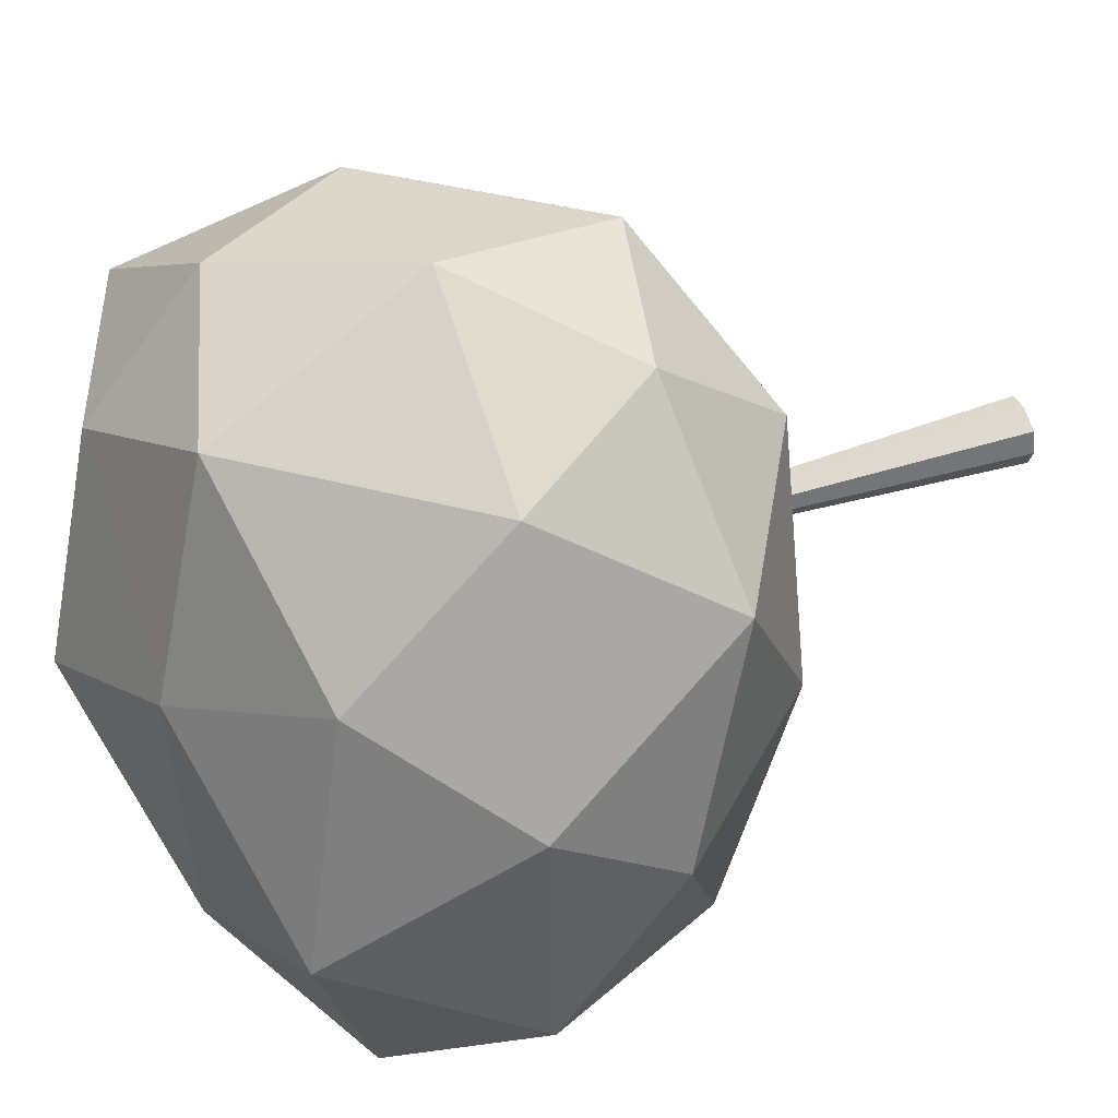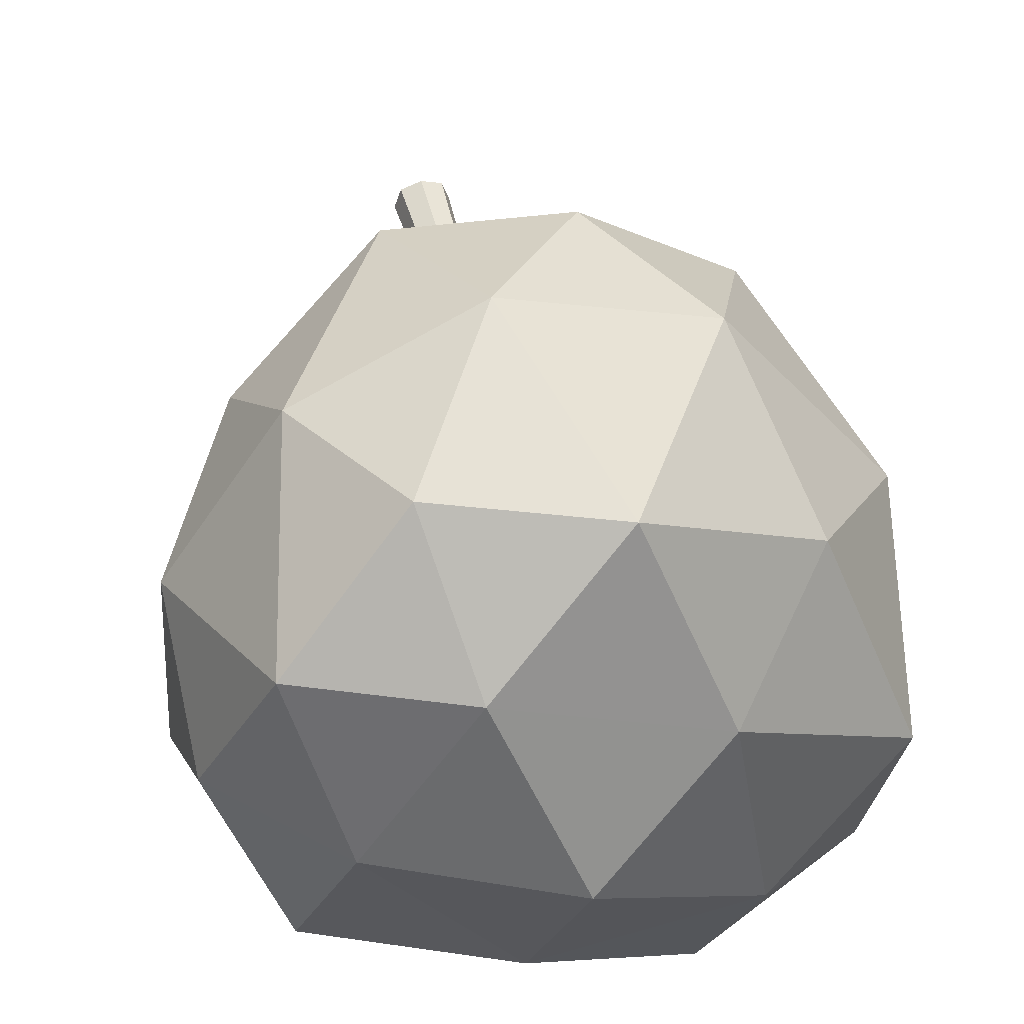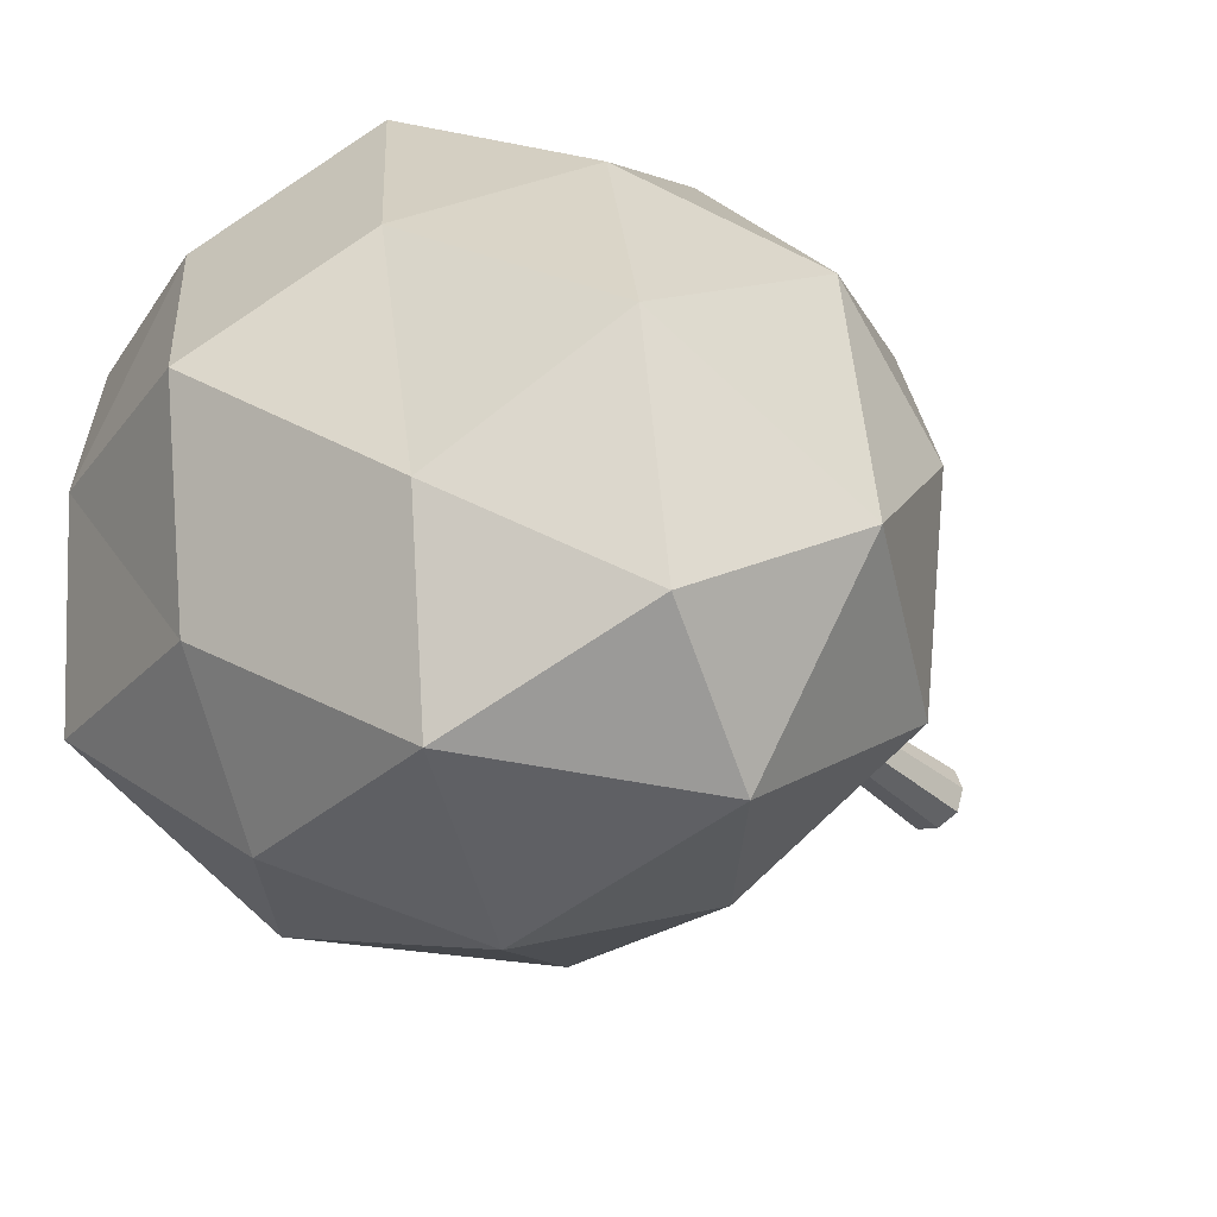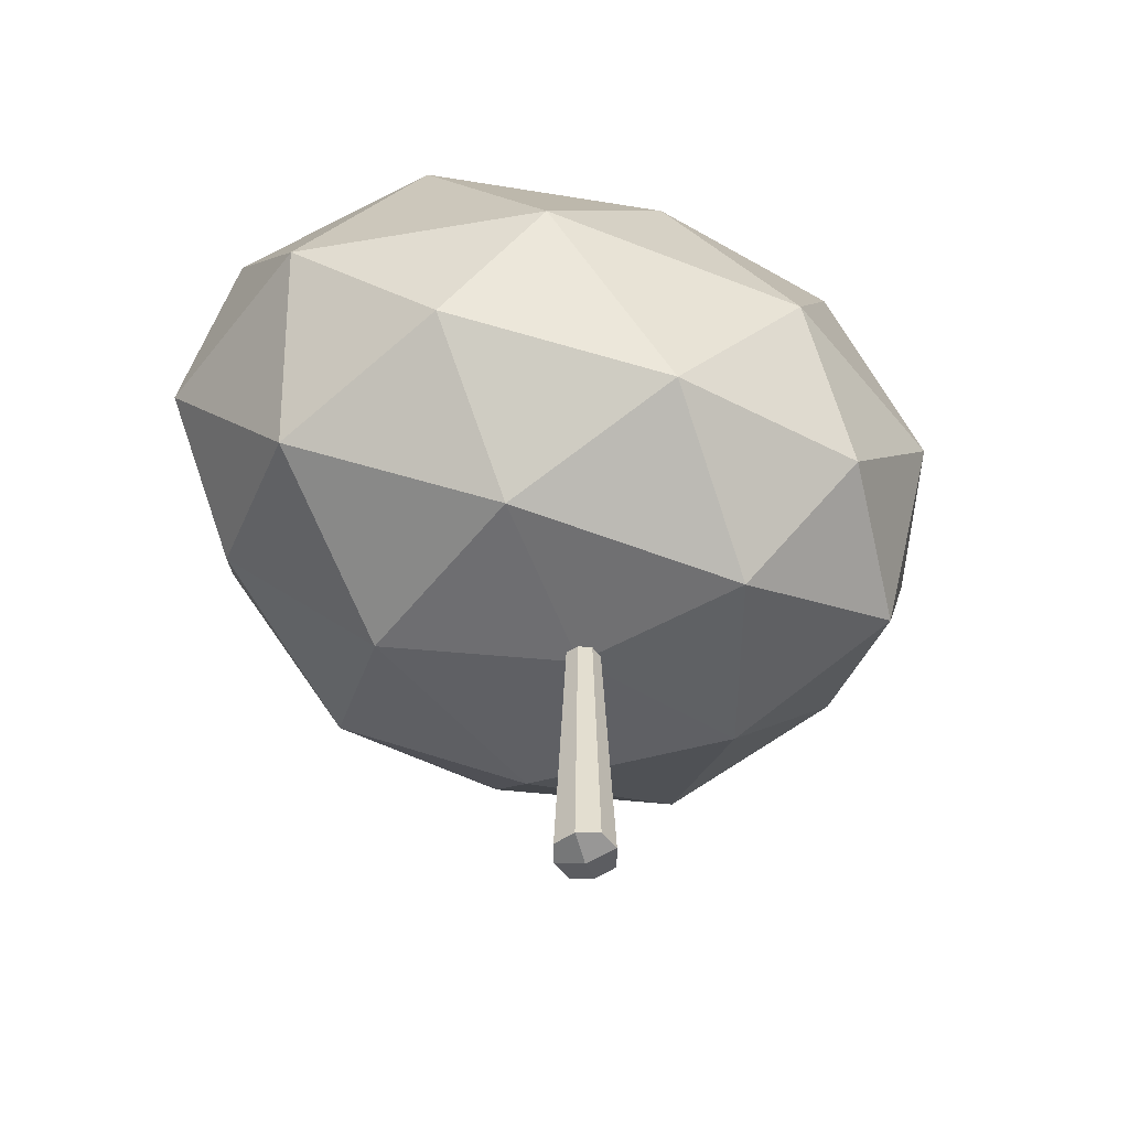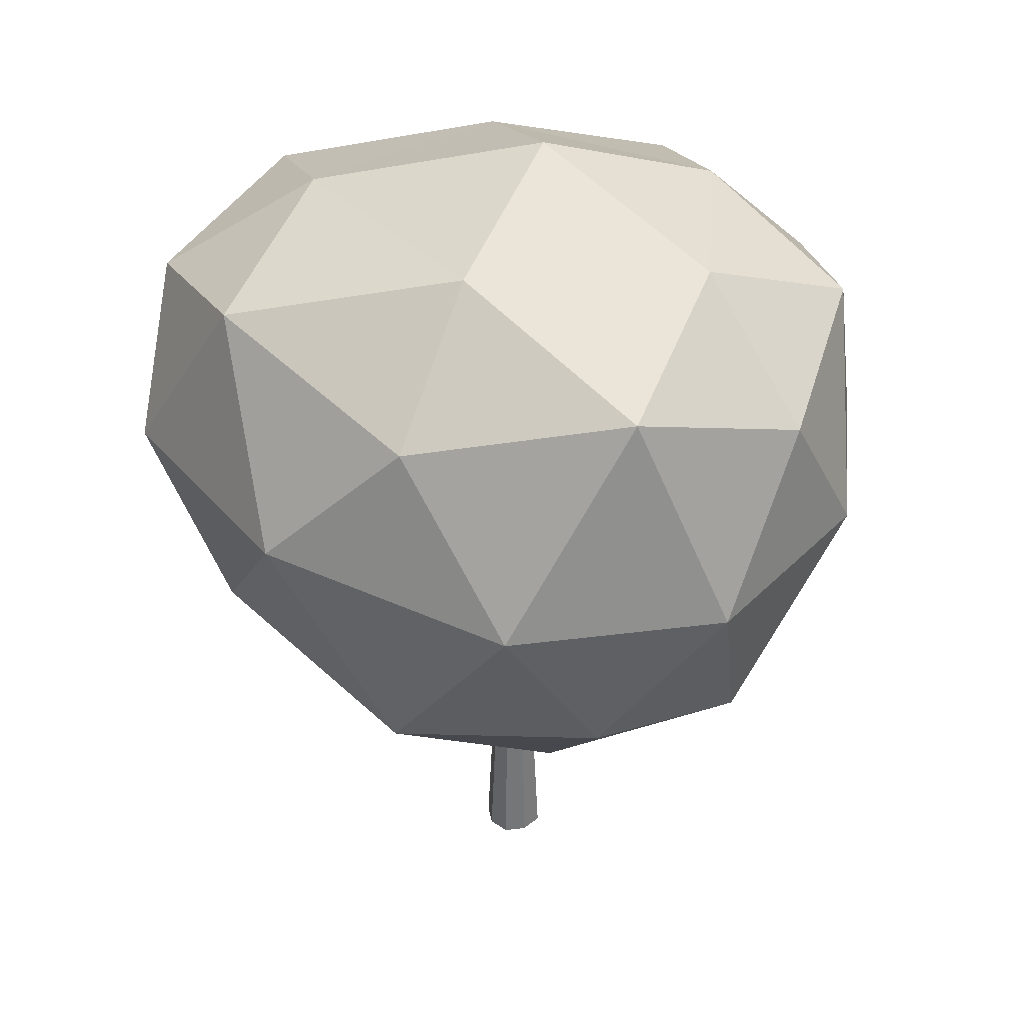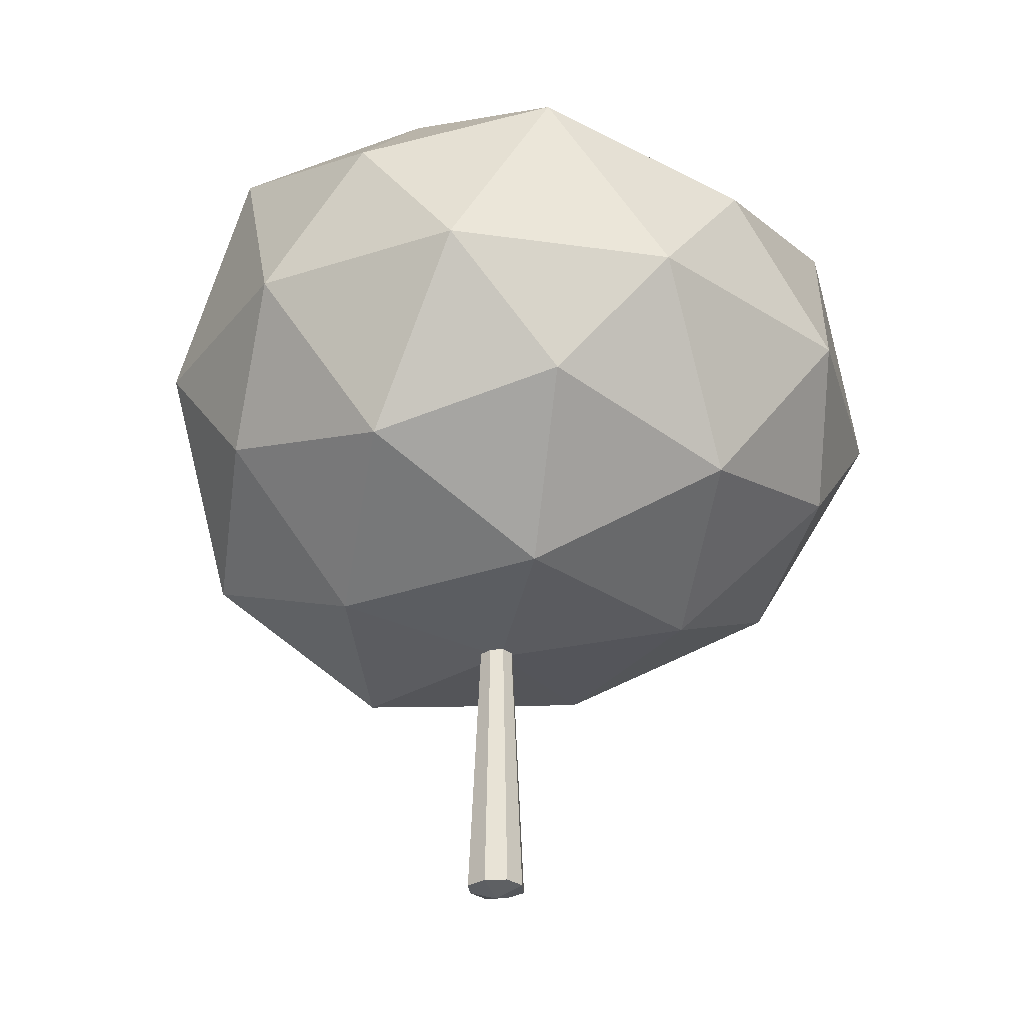
<metadata>
{"format":"obj","ext":"obj","renderer":"f3d","projection":"perspective","resolution":1024,"background":"white","views":[{"elev":53.0,"azim":-108.7,"up":"+Z"},{"elev":47.5,"azim":165.9,"up":"+Z"},{"elev":-35.9,"azim":-139.2,"up":"+Z"},{"elev":-51.9,"azim":-72.1,"up":"+Y"},{"elev":36.2,"azim":-28.4,"up":"+Y"},{"elev":-29.0,"azim":113.1,"up":"+Y"}]}
</metadata>
<code>
o stalk_Cube.001
v -0.1516 -0.1158 0.1516
v -0.1516 -0.1158 -0.1516
v 0.1516 -0.1158 0.1516
v 0.1516 -0.1158 -0.1516
v -0.2021 -0.1158 -0
v 0.2021 -0.1158 -0
v -1e-06 -0.1158 -0.2021
v -1e-06 -0.1158 0.2021
v -1e-06 -0.1853 -0
v -1e-06 4.352 -0
v 0.00313 1.705 -0.03227
v 1.841 2.801 1.272
v -0.4364 2.495 2.036
v -2.189 2.845 -0.2944
v -0.7158 2.847 -2.361
v 1.915 2.838 -1.28
v 1.079 4.638 2.06
v -1.427 4.631 1.049
v -1.87 4.688 -1.963
v 0.8597 4.672 -2.298
v 2.465 4.671 0.001329
v 0.3505 5.941 -0.2054
v -0.3342 1.646 1.195
v 1.05 1.793 0.7445
v 0.7581 2.268 1.946
v 2.143 2.491 0.000428
v 1.07 1.863 -0.7528
v -1.29 1.832 -0.1062
v -1.567 2.309 1.128
v -0.4131 1.865 -1.319
v -1.746 2.497 -1.527
v 0.7001 2.491 -2.038
v 2.468 3.723 0.7502
v 2.549 3.715 -0.7482
v 0.3526 3.502 2.409
v 1.636 3.665 1.958
v -2.193 3.7 0.4534
v -1.086 3.48 1.891
v -1.548 3.731 -2.508
v -2.402 3.732 -1.293
v 1.654 3.715 -2.027
v 0.03754 3.724 -2.719
v 1.983 5.039 1.213
v -0.1256 4.977 1.927
v -1.992 5.047 -0.5199
v -0.6626 5.041 -2.482
v 2.013 5.023 -1.269
v 0.8727 5.47 1.181
v 1.662 5.459 -0.04875
v -0.6469 5.473 0.4912
v -0.9378 5.471 -1.287
v 0.6332 5.459 -1.5
f 7 10 4
f 6 10 3
f 8 10 1
f 1 10 5
f 9 6 3 8
f 4 10 6
f 7 4 6 9
f 2 10 7
f 2 7 9 5
f 5 9 8 1
f 3 10 8
f 5 10 2
f 11 24 23
f 12 24 26
f 11 23 28
f 11 28 30
f 11 30 27
f 12 26 33
f 13 25 35
f 14 29 37
f 15 31 39
f 16 32 41
f 12 33 36
f 13 35 38
f 14 37 40
f 15 39 42
f 16 41 34
f 17 43 48
f 18 44 50
f 19 45 51
f 20 46 52
f 21 47 49
f 49 52 22
f 49 47 52
f 47 20 52
f 52 51 22
f 52 46 51
f 46 19 51
f 51 50 22
f 51 45 50
f 45 18 50
f 50 48 22
f 50 44 48
f 44 17 48
f 48 49 22
f 48 43 49
f 43 21 49
f 34 47 21
f 34 41 47
f 41 20 47
f 42 46 20
f 42 39 46
f 39 19 46
f 40 45 19
f 40 37 45
f 37 18 45
f 38 44 18
f 38 35 44
f 35 17 44
f 36 43 17
f 36 33 43
f 33 21 43
f 41 42 20
f 41 32 42
f 32 15 42
f 39 40 19
f 39 31 40
f 31 14 40
f 37 38 18
f 37 29 38
f 29 13 38
f 35 36 17
f 35 25 36
f 25 12 36
f 33 34 21
f 33 26 34
f 26 16 34
f 27 32 16
f 27 30 32
f 30 15 32
f 30 31 15
f 30 28 31
f 28 14 31
f 28 29 14
f 28 23 29
f 23 13 29
f 26 27 16
f 26 24 27
f 24 11 27
f 23 25 13
f 23 24 25
f 24 12 25

</code>
